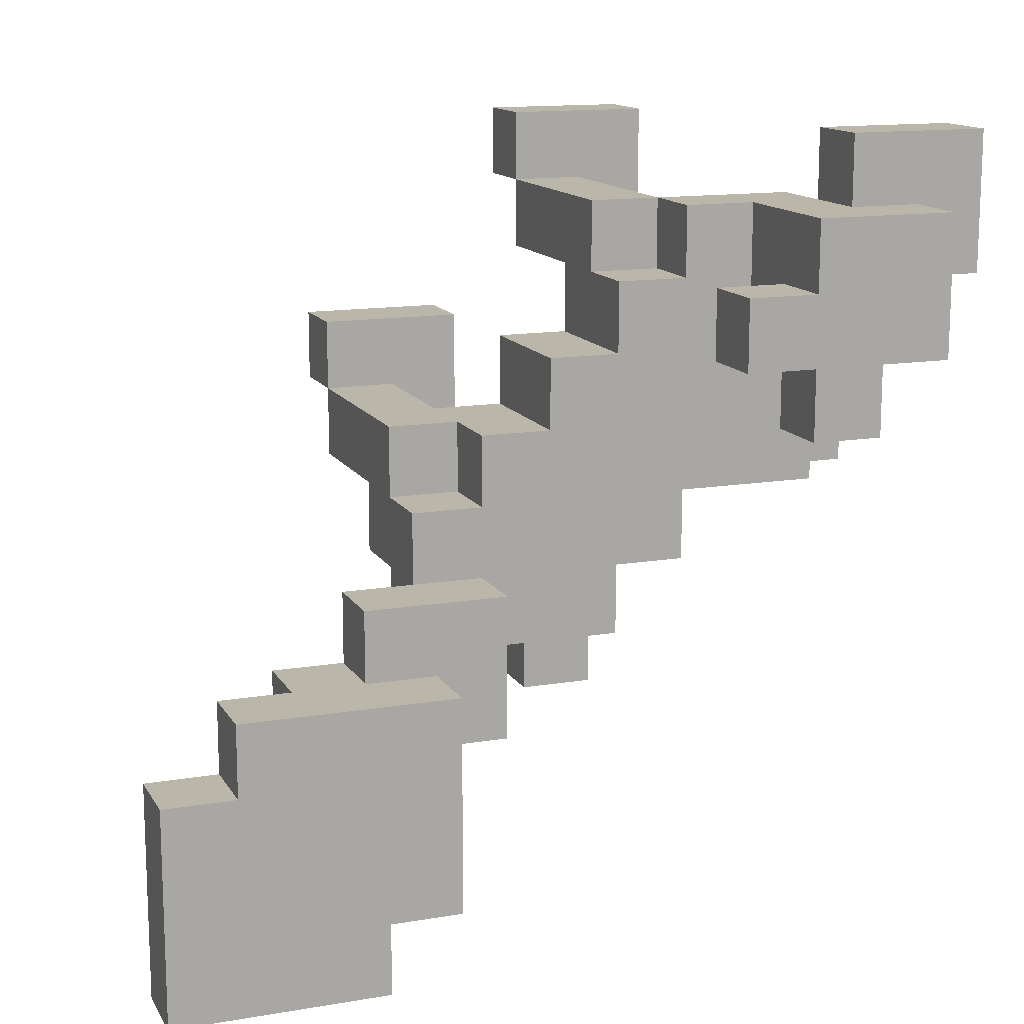
<metadata>
{"format":"obj","ext":"obj","renderer":"f3d","projection":"perspective","resolution":1024,"background":"white","views":[{"elev":13.9,"azim":159.5,"up":"+Z"}]}
</metadata>
<code>
o
v -0.2 -0.7 0.2
v -0.2 -0.7 -5.96e-08
v -0.2 -0.6 0.2
v -0.2 -0.6 -5.96e-08
v -0.2 -0.2 0.5
v -0.2 -0.2 0.4
v -0.2 -0.2 0.3
v -0.2 -0.1 0.5
v -0.2 -0.1 0.4
v -0.2 -0.1 0.3
v -0.1 -0.6 0.1
v -0.1 -0.6 -5.96e-08
v -0.1 -0.4 0.1
v -0.1 -0.4 -5.96e-08
v -0.1 -0.3 0.3
v -0.1 -0.3 0.1
v -0.1 -0.3 -5.96e-08
v -0.1 -0.2 0.3
v -0.1 -0.2 0.2
v -0.1 -0.2 0.1
v -0.1 -0.1 0.4
v -0.1 -0.1 0.3
v -0.1 0 0.4
v -0.1 0 0.2
v 5.96e-08 -0.4 0.2
v 5.96e-08 -0.4 0.1
v 5.96e-08 -0.3 0.4
v 5.96e-08 -0.3 0.3
v 5.96e-08 -0.3 0.2
v 5.96e-08 -0.3 0.1
v 5.96e-08 -0.3 -5.96e-08
v 5.96e-08 -0.2 0.4
v 5.96e-08 -0.2 0.3
v 5.96e-08 -0.2 0.1
v 5.96e-08 -0.2 -5.96e-08
v 5.96e-08 -0.1 0.2
v 5.96e-08 -0.1 0.1
v 5.96e-08 0 0.2
v 5.96e-08 0 0.1
v 0.1 -0.7 0.5
v 0.1 -0.7 0.3
v 0.1 -0.6 0.5
v 0.1 -0.6 0.3
v 0.1 -0.4 0.3
v 0.1 -0.4 0.2
v 0.1 -0.3 0.3
v 0.1 -0.3 0.2
v 0.2 -0.7 -0.1
v 0.2 -0.7 -0.3
v 0.2 -0.6 0.4
v 0.2 -0.6 0.3
v 0.2 -0.6 -0.1
v 0.2 -0.6 -0.3
v 0.2 -0.4 0.4
v 0.2 -0.4 0.3
v 0.2 -0.4 -5.96e-08
v 0.2 -0.4 -0.1
v 0.2 -0.3 0.4
v 0.2 -0.3 0.3
v 0.2 -0.2 -5.96e-08
v 0.2 -0.2 -0.1
v 0.3 -0.6 -0.2
v 0.3 -0.6 -0.3
v 0.3 -0.4 -0.1
v 0.3 -0.4 -0.2
v 0.3 -0.4 -0.3
v 0.3 -0.3 -0.2
v 0.3 -0.3 -0.3
v 0.3 -0.2 -0.1
v 0.3 -0.2 -0.2
v 0.4 -0.7 0.2
v 0.4 -0.7 -5.96e-08
v 0.4 -0.6 0.2
v 0.4 -0.6 -5.96e-08
v 0.5 -0.6 0.1
v 0.5 -0.6 -5.96e-08
v 0.5 -0.4 0.1
v 0.5 -0.4 -5.96e-08
v 0.5 -0.2 -0.1
v 0.5 -0.2 -0.2
v 0.5 -0.2 -0.3
v 0.5 -0.1 -0.1
v 0.5 -0.1 -0.3
v 0.6 -0.2 -0.3
v 0.6 -0.2 -0.4
v 0.6 -0.1 -0.2
v 0.6 -0.1 -0.3
v 0.6 -0.1 -0.4
v 0.6 -0.1 -0.5
v 0.6 0 -0.2
v 0.6 0 -0.5
v 0.7 -0.1 -0.5
v 0.7 -0.1 -0.6
v 0.7 0 -0.5
v 0.7 0 -0.6
v -0.1 -0.7 0.1
v -0.1 -0.7 -5.96e-08
v -0.1 -0.6 0.1
v -0.1 -0.6 -5.96e-08
v 5.96e-08 -0.7 0.2
v 5.96e-08 -0.7 0.1
v 5.96e-08 -0.6 0.2
v 5.96e-08 -0.6 0.1
v 5.96e-08 -0.6 -5.96e-08
v 5.96e-08 -0.4 0.1
v 5.96e-08 -0.4 -5.96e-08
v 5.96e-08 -0.2 0.5
v 5.96e-08 -0.2 0.4
v 5.96e-08 -0.1 0.5
v 5.96e-08 -0.1 0.4
v 0.1 -0.2 0.4
v 0.1 -0.2 0.2
v 0.1 -0.1 0.3
v 0.1 -0.1 0.2
v 0.1 -0.1 0.1
v 0.1 0 0.4
v 0.1 0 0.3
v 0.1 0 0.2
v 0.1 0 0.1
v 0.2 -0.7 0.4
v 0.2 -0.7 0.3
v 0.2 -0.6 0.4
v 0.2 -0.6 0.3
v 0.2 -0.3 0.4
v 0.2 -0.3 0.3
v 0.2 -0.2 0.4
v 0.2 -0.2 0.3
v 0.2 -0.1 0.3
v 0.2 -0.1 0.2
v 0.2 0 0.3
v 0.2 0 0.2
v 0.3 -0.7 0.5
v 0.3 -0.7 0.4
v 0.3 -0.7 -0.2
v 0.3 -0.7 -0.3
v 0.3 -0.6 0.5
v 0.3 -0.6 0.4
v 0.3 -0.6 0.3
v 0.3 -0.6 -0.2
v 0.3 -0.6 -0.3
v 0.3 -0.4 0.4
v 0.3 -0.4 0.3
v 0.3 -0.4 0.2
v 0.3 -0.3 0.4
v 0.3 -0.3 0.3
v 0.3 -0.2 0.3
v 0.3 -0.2 0.2
v 0.4 -0.7 -0.1
v 0.4 -0.7 -0.2
v 0.4 -0.6 -0.1
v 0.4 -0.6 -0.2
v 0.4 -0.6 -0.3
v 0.4 -0.4 0.2
v 0.4 -0.4 0.1
v 0.4 -0.4 -0.2
v 0.4 -0.4 -0.3
v 0.4 -0.3 -0.2
v 0.4 -0.3 -0.3
v 0.4 -0.2 0.2
v 0.4 -0.2 0.1
v 0.5 -0.7 0.1
v 0.5 -0.7 -5.96e-08
v 0.5 -0.6 0.1
v 0.5 -0.6 -5.96e-08
v 0.5 -0.4 -0.1
v 0.5 -0.4 -0.2
v 0.5 -0.3 0.1
v 0.5 -0.3 -5.96e-08
v 0.5 -0.3 -0.1
v 0.5 -0.3 -0.2
v 0.5 -0.2 0.1
v 0.5 -0.2 -5.96e-08
v 0.6 -0.7 0.2
v 0.6 -0.7 0.1
v 0.6 -0.6 0.2
v 0.6 -0.6 0.1
v 0.6 -0.6 -5.96e-08
v 0.6 -0.4 0.1
v 0.6 -0.4 -5.96e-08
v 0.6 -0.4 -0.1
v 0.6 -0.3 0.1
v 0.6 -0.3 -5.96e-08
v 0.6 -0.3 -0.1
v 0.6 -0.3 -0.2
v 0.6 -0.2 -5.96e-08
v 0.6 -0.2 -0.1
v 0.6 -0.2 -0.2
v 0.7 -0.2 -0.1
v 0.7 -0.2 -0.2
v 0.7 -0.2 -0.3
v 0.7 -0.2 -0.4
v 0.7 -0.1 -0.1
v 0.7 -0.1 -0.2
v 0.7 -0.1 -0.3
v 0.7 -0.1 -0.4
v 0.8 -0.2 -0.2
v 0.8 -0.2 -0.3
v 0.8 -0.1 -0.2
v 0.8 -0.1 -0.3
v 0.9 -0.1 -0.2
v 0.9 -0.1 -0.3
v 0.9 0 -0.2
v 0.9 0 -0.3
v 1 -0.1 -0.3
v 1 -0.1 -0.4
v 1 -0.1 -0.6
v 1 0 -0.3
v 1 0 -0.4
v 1 0 -0.6
v -0.2 -0.2 0.5
v -0.2 -0.1 0.5
v -0.1 -0.2 0.5
v -0.1 -0.1 0.5
v 5.96e-08 -0.2 0.5
v 5.96e-08 -0.1 0.5
v 0.1 -0.7 0.5
v 0.1 -0.6 0.5
v 0.3 -0.7 0.5
v 0.3 -0.6 0.5
v -0.1 -0.1 0.4
v -0.1 0 0.4
v 5.96e-08 -0.3 0.4
v 5.96e-08 -0.2 0.4
v 5.96e-08 -0.1 0.4
v 0.1 -0.2 0.4
v 0.1 0 0.4
v 0.2 -0.6 0.4
v 0.2 -0.4 0.4
v 0.2 -0.3 0.4
v 0.2 -0.2 0.4
v 0.3 -0.6 0.4
v 0.3 -0.4 0.4
v 0.3 -0.3 0.4
v -0.1 -0.3 0.3
v -0.1 -0.2 0.3
v 5.96e-08 -0.3 0.3
v 5.96e-08 -0.2 0.3
v 0.1 -0.4 0.3
v 0.1 -0.3 0.3
v 0.1 -0.1 0.3
v 0.1 0 0.3
v 0.2 -0.4 0.3
v 0.2 -0.3 0.3
v 0.2 -0.2 0.3
v 0.2 -0.1 0.3
v 0.2 0 0.3
v 0.3 -0.3 0.3
v 0.3 -0.2 0.3
v -0.2 -0.7 0.2
v -0.2 -0.6 0.2
v 5.96e-08 -0.7 0.2
v 5.96e-08 -0.6 0.2
v 5.96e-08 -0.4 0.2
v 5.96e-08 -0.3 0.2
v 0.1 -0.4 0.2
v 0.1 -0.3 0.2
v 0.3 -0.4 0.2
v 0.3 -0.2 0.2
v 0.4 -0.7 0.2
v 0.4 -0.6 0.2
v 0.4 -0.4 0.2
v 0.4 -0.2 0.2
v 0.6 -0.7 0.2
v 0.6 -0.6 0.2
v -0.1 -0.6 0.1
v -0.1 -0.4 0.1
v -0.1 -0.3 0.1
v 5.96e-08 -0.6 0.1
v 5.96e-08 -0.4 0.1
v 5.96e-08 -0.3 0.1
v 0.4 -0.4 0.1
v 0.4 -0.2 0.1
v 0.5 -0.6 0.1
v 0.5 -0.4 0.1
v 0.5 -0.3 0.1
v 0.5 -0.2 0.1
v 0.6 -0.6 0.1
v 0.6 -0.4 0.1
v 0.6 -0.3 0.1
v 0.5 -0.3 -5.96e-08
v 0.5 -0.2 -5.96e-08
v 0.6 -0.3 -5.96e-08
v 0.6 -0.2 -5.96e-08
v 0.2 -0.7 -0.1
v 0.2 -0.6 -0.1
v 0.4 -0.7 -0.1
v 0.4 -0.6 -0.1
v 0.5 -0.2 -0.1
v 0.5 -0.1 -0.1
v 0.6 -0.2 -0.1
v 0.7 -0.2 -0.1
v 0.7 -0.1 -0.1
v 0.3 -0.6 -0.2
v 0.3 -0.4 -0.2
v 0.4 -0.6 -0.2
v 0.4 -0.4 -0.2
v 0.6 -0.1 -0.2
v 0.6 0 -0.2
v 0.7 -0.2 -0.2
v 0.7 -0.1 -0.2
v 0.8 -0.2 -0.2
v 0.8 -0.1 -0.2
v 0.9 -0.1 -0.2
v 0.9 0 -0.2
v 0.9 -0.1 -0.3
v 0.9 0 -0.3
v 1 -0.1 -0.3
v 1 0 -0.3
v 0.2 -0.7 0.4
v 0.2 -0.6 0.4
v 0.3 -0.7 0.4
v 0.3 -0.6 0.4
v -0.2 -0.2 0.3
v -0.2 -0.1 0.3
v -0.1 -0.2 0.3
v -0.1 -0.1 0.3
v 0.1 -0.7 0.3
v 0.1 -0.6 0.3
v 0.2 -0.7 0.3
v 0.2 -0.6 0.3
v 0.2 -0.4 0.3
v 0.3 -0.6 0.3
v 0.3 -0.4 0.3
v -0.1 -0.2 0.2
v -0.1 0 0.2
v 5.96e-08 -0.1 0.2
v 5.96e-08 0 0.2
v 0.1 -0.2 0.2
v 0.1 -0.1 0.2
v 0.1 0 0.2
v 0.2 -0.1 0.2
v 0.2 0 0.2
v -0.1 -0.7 0.1
v -0.1 -0.6 0.1
v -0.1 -0.3 0.1
v -0.1 -0.2 0.1
v 5.96e-08 -0.7 0.1
v 5.96e-08 -0.6 0.1
v 5.96e-08 -0.3 0.1
v 5.96e-08 -0.2 0.1
v 5.96e-08 -0.1 0.1
v 5.96e-08 0 0.1
v 0.1 -0.1 0.1
v 0.1 0 0.1
v 0.5 -0.7 0.1
v 0.5 -0.6 0.1
v 0.6 -0.7 0.1
v 0.6 -0.6 0.1
v -0.2 -0.7 -5.96e-08
v -0.2 -0.6 -5.96e-08
v -0.1 -0.7 -5.96e-08
v -0.1 -0.6 -5.96e-08
v -0.1 -0.4 -5.96e-08
v -0.1 -0.3 -5.96e-08
v 5.96e-08 -0.6 -5.96e-08
v 5.96e-08 -0.4 -5.96e-08
v 5.96e-08 -0.3 -5.96e-08
v 5.96e-08 -0.2 -5.96e-08
v 0.2 -0.4 -5.96e-08
v 0.2 -0.2 -5.96e-08
v 0.4 -0.7 -5.96e-08
v 0.4 -0.6 -5.96e-08
v 0.5 -0.7 -5.96e-08
v 0.5 -0.6 -5.96e-08
v 0.5 -0.4 -5.96e-08
v 0.6 -0.6 -5.96e-08
v 0.6 -0.4 -5.96e-08
v 0.2 -0.4 -0.1
v 0.2 -0.2 -0.1
v 0.3 -0.4 -0.1
v 0.3 -0.2 -0.1
v 0.5 -0.4 -0.1
v 0.5 -0.3 -0.1
v 0.6 -0.4 -0.1
v 0.6 -0.3 -0.1
v 0.3 -0.7 -0.2
v 0.3 -0.6 -0.2
v 0.3 -0.3 -0.2
v 0.3 -0.2 -0.2
v 0.4 -0.7 -0.2
v 0.4 -0.6 -0.2
v 0.4 -0.4 -0.2
v 0.4 -0.3 -0.2
v 0.5 -0.4 -0.2
v 0.5 -0.3 -0.2
v 0.5 -0.2 -0.2
v 0.6 -0.3 -0.2
v 0.6 -0.2 -0.2
v 0.2 -0.7 -0.3
v 0.2 -0.6 -0.3
v 0.3 -0.7 -0.3
v 0.3 -0.6 -0.3
v 0.3 -0.4 -0.3
v 0.3 -0.3 -0.3
v 0.4 -0.6 -0.3
v 0.4 -0.4 -0.3
v 0.4 -0.3 -0.3
v 0.5 -0.2 -0.3
v 0.5 -0.1 -0.3
v 0.6 -0.2 -0.3
v 0.6 -0.1 -0.3
v 0.7 -0.2 -0.3
v 0.7 -0.1 -0.3
v 0.8 -0.2 -0.3
v 0.8 -0.1 -0.3
v 0.6 -0.2 -0.4
v 0.6 -0.1 -0.4
v 0.7 -0.2 -0.4
v 0.7 -0.1 -0.4
v 0.6 -0.1 -0.5
v 0.6 0 -0.5
v 0.7 -0.1 -0.5
v 0.7 0 -0.5
v 0.7 -0.1 -0.6
v 0.7 0 -0.6
v 0.8 -0.1 -0.6
v 0.8 0 -0.6
v 1 -0.1 -0.6
v 1 0 -0.6
v 0.1 -0.7 0.5
v 0.3 -0.7 0.5
v 0.2 -0.7 0.4
v 0.3 -0.7 0.4
v 0.1 -0.7 0.3
v 0.2 -0.7 0.3
v -0.2 -0.7 0.2
v 5.96e-08 -0.7 0.2
v 0.4 -0.7 0.2
v 0.6 -0.7 0.2
v -0.1 -0.7 0.1
v 5.96e-08 -0.7 0.1
v 0.5 -0.7 0.1
v 0.6 -0.7 0.1
v -0.2 -0.7 -5.96e-08
v -0.1 -0.7 -5.96e-08
v 0.4 -0.7 -5.96e-08
v 0.5 -0.7 -5.96e-08
v 0.2 -0.7 -0.1
v 0.4 -0.7 -0.1
v 0.3 -0.7 -0.2
v 0.4 -0.7 -0.2
v 0.2 -0.7 -0.3
v 0.3 -0.7 -0.3
v 0.2 -0.6 0.4
v 0.3 -0.6 0.4
v 0.2 -0.6 0.3
v 0.3 -0.6 0.3
v -0.1 -0.6 0.1
v 5.96e-08 -0.6 0.1
v 0.5 -0.6 0.1
v 0.6 -0.6 0.1
v -0.1 -0.6 -5.96e-08
v 5.96e-08 -0.6 -5.96e-08
v 0.5 -0.6 -5.96e-08
v 0.6 -0.6 -5.96e-08
v 0.3 -0.6 -0.2
v 0.4 -0.6 -0.2
v 0.3 -0.6 -0.3
v 0.4 -0.6 -0.3
v 0.1 -0.4 0.3
v 0.2 -0.4 0.3
v 0.3 -0.4 0.3
v 5.96e-08 -0.4 0.2
v 0.1 -0.4 0.2
v 0.3 -0.4 0.2
v 0.4 -0.4 0.2
v 5.96e-08 -0.4 0.1
v 0.4 -0.4 0.1
v 0.5 -0.4 0.1
v 5.96e-08 -0.4 -5.96e-08
v 0.2 -0.4 -5.96e-08
v 0.5 -0.4 -5.96e-08
v 0.6 -0.4 -5.96e-08
v 0.2 -0.4 -0.1
v 0.3 -0.4 -0.1
v 0.5 -0.4 -0.1
v 0.6 -0.4 -0.1
v 0.3 -0.4 -0.2
v 0.4 -0.4 -0.2
v 0.5 -0.4 -0.2
v 5.96e-08 -0.3 0.4
v 0.2 -0.3 0.4
v -0.1 -0.3 0.3
v 5.96e-08 -0.3 0.3
v 0.1 -0.3 0.3
v 0.2 -0.3 0.3
v 5.96e-08 -0.3 0.2
v 0.1 -0.3 0.2
v -0.1 -0.3 0.1
v 5.96e-08 -0.3 0.1
v 0.5 -0.3 -0.1
v 0.6 -0.3 -0.1
v 0.5 -0.3 -0.2
v 0.6 -0.3 -0.2
v -0.2 -0.2 0.5
v -0.1 -0.2 0.5
v 5.96e-08 -0.2 0.5
v -0.2 -0.2 0.4
v -0.1 -0.2 0.4
v 5.96e-08 -0.2 0.4
v -0.2 -0.2 0.3
v -0.1 -0.2 0.3
v 5.96e-08 -0.2 0.3
v 0.6 -0.2 -0.1
v 0.7 -0.2 -0.1
v 0.5 -0.2 -0.2
v 0.6 -0.2 -0.2
v 0.7 -0.2 -0.2
v 0.8 -0.2 -0.2
v 0.5 -0.2 -0.3
v 0.6 -0.2 -0.3
v 0.7 -0.2 -0.3
v 0.8 -0.2 -0.3
v 0.6 -0.2 -0.4
v 0.7 -0.2 -0.4
v 0.1 -0.1 0.3
v 0.2 -0.1 0.3
v 5.96e-08 -0.1 0.2
v 0.1 -0.1 0.2
v 0.2 -0.1 0.2
v 5.96e-08 -0.1 0.1
v 0.1 -0.1 0.1
v 0.8 -0.1 -0.2
v 0.9 -0.1 -0.2
v 0.7 -0.1 -0.3
v 0.8 -0.1 -0.3
v 0.9 -0.1 -0.3
v 1 -0.1 -0.3
v 0.6 -0.1 -0.4
v 0.7 -0.1 -0.4
v 0.8 -0.1 -0.4
v 1 -0.1 -0.4
v 0.6 -0.1 -0.5
v 0.7 -0.1 -0.5
v 0.7 -0.1 -0.6
v 0.8 -0.1 -0.6
v 1 -0.1 -0.6
v 0.1 -0.6 0.5
v 0.3 -0.6 0.5
v 0.2 -0.6 0.4
v 0.3 -0.6 0.4
v 0.1 -0.6 0.3
v 0.2 -0.6 0.3
v -0.2 -0.6 0.2
v 5.96e-08 -0.6 0.2
v 0.4 -0.6 0.2
v 0.6 -0.6 0.2
v -0.1 -0.6 0.1
v 5.96e-08 -0.6 0.1
v 0.5 -0.6 0.1
v 0.6 -0.6 0.1
v -0.2 -0.6 -5.96e-08
v -0.1 -0.6 -5.96e-08
v 0.4 -0.6 -5.96e-08
v 0.5 -0.6 -5.96e-08
v 0.2 -0.6 -0.1
v 0.4 -0.6 -0.1
v 0.3 -0.6 -0.2
v 0.4 -0.6 -0.2
v 0.2 -0.6 -0.3
v 0.3 -0.6 -0.3
v 0.2 -0.3 0.4
v 0.3 -0.3 0.4
v 0.2 -0.3 0.3
v 0.3 -0.3 0.3
v -0.1 -0.3 0.1
v 5.96e-08 -0.3 0.1
v 0.5 -0.3 0.1
v 0.6 -0.3 0.1
v -0.1 -0.3 -5.96e-08
v 5.96e-08 -0.3 -5.96e-08
v 0.5 -0.3 -5.96e-08
v 0.6 -0.3 -5.96e-08
v 0.3 -0.3 -0.2
v 0.4 -0.3 -0.2
v 0.3 -0.3 -0.3
v 0.4 -0.3 -0.3
v 0.1 -0.2 0.4
v 0.2 -0.2 0.4
v 0.2 -0.2 0.3
v 0.3 -0.2 0.3
v -0.1 -0.2 0.2
v 0.1 -0.2 0.2
v 0.3 -0.2 0.2
v 0.4 -0.2 0.2
v -0.1 -0.2 0.1
v 5.96e-08 -0.2 0.1
v 0.4 -0.2 0.1
v 0.5 -0.2 0.1
v 5.96e-08 -0.2 -5.96e-08
v 0.2 -0.2 -5.96e-08
v 0.5 -0.2 -5.96e-08
v 0.6 -0.2 -5.96e-08
v 0.2 -0.2 -0.1
v 0.3 -0.2 -0.1
v 0.5 -0.2 -0.1
v 0.6 -0.2 -0.1
v 0.3 -0.2 -0.2
v 0.5 -0.2 -0.2
v -0.2 -0.1 0.5
v -0.1 -0.1 0.5
v 5.96e-08 -0.1 0.5
v -0.2 -0.1 0.4
v -0.1 -0.1 0.4
v 5.96e-08 -0.1 0.4
v -0.2 -0.1 0.3
v -0.1 -0.1 0.3
v 0.5 -0.1 -0.1
v 0.7 -0.1 -0.1
v 0.6 -0.1 -0.2
v 0.7 -0.1 -0.2
v 0.5 -0.1 -0.3
v 0.6 -0.1 -0.3
v -0.1 0 0.4
v 0.1 0 0.4
v 0.1 0 0.3
v 0.2 0 0.3
v -0.1 0 0.2
v 5.96e-08 0 0.2
v 0.1 0 0.2
v 0.2 0 0.2
v 5.96e-08 0 0.1
v 0.1 0 0.1
v 0.6 0 -0.2
v 0.9 0 -0.2
v 0.9 0 -0.3
v 1 0 -0.3
v 0.8 0 -0.4
v 1 0 -0.4
v 0.6 0 -0.5
v 0.7 0 -0.5
v 0.7 0 -0.6
v 0.8 0 -0.6
v 1 0 -0.6
f 3 2 1
f 4 2 3
f 8 6 5
f 9 7 6
f 9 6 8
f 10 7 9
f 13 12 11
f 14 12 13
f 16 14 13
f 17 14 16
f 18 16 15
f 19 16 18
f 20 16 19
f 22 19 18
f 23 22 21
f 24 19 22
f 24 22 23
f 29 26 25
f 30 26 29
f 32 28 27
f 33 28 32
f 34 31 30
f 35 31 34
f 38 37 36
f 39 37 38
f 42 41 40
f 43 41 42
f 46 45 44
f 47 45 46
f 52 49 48
f 53 49 52
f 54 51 50
f 55 51 54
f 58 55 54
f 59 55 58
f 60 57 56
f 61 57 60
f 65 63 62
f 66 63 65
f 67 65 64
f 67 66 65
f 68 66 67
f 69 67 64
f 70 67 69
f 73 72 71
f 74 72 73
f 77 76 75
f 78 76 77
f 82 80 79
f 82 81 80
f 83 81 82
f 87 85 84
f 88 85 87
f 90 87 86
f 90 89 88
f 90 88 87
f 91 89 90
f 94 93 92
f 95 93 94
f 96 97 98
f 98 97 99
f 100 101 102
f 102 101 103
f 103 104 105
f 105 104 106
f 107 108 109
f 109 108 110
f 111 112 113
f 113 112 114
f 111 113 116
f 116 113 117
f 114 115 118
f 118 115 119
f 120 121 122
f 122 121 123
f 124 125 126
f 126 125 127
f 128 129 130
f 130 129 131
f 132 133 136
f 136 133 137
f 134 135 139
f 139 135 140
f 137 138 141
f 141 138 142
f 141 142 144
f 142 143 144
f 144 143 145
f 145 143 146
f 146 143 147
f 148 149 150
f 150 149 151
f 151 152 155
f 155 152 156
f 155 156 157
f 157 156 158
f 153 154 159
f 159 154 160
f 161 162 163
f 163 162 164
f 165 166 169
f 169 166 170
f 167 168 171
f 171 168 172
f 173 174 175
f 175 174 176
f 176 177 178
f 178 177 179
f 178 179 181
f 179 180 181
f 181 180 182
f 182 180 183
f 183 184 185
f 182 183 185
f 185 184 186
f 186 184 187
f 188 189 192
f 192 189 193
f 190 191 194
f 194 191 195
f 196 197 198
f 198 197 199
f 200 201 202
f 202 201 203
f 204 205 207
f 205 206 208
f 207 205 208
f 208 206 209
f 212 211 210
f 213 211 212
f 214 213 212
f 215 213 214
f 218 217 216
f 219 217 218
f 224 221 220
f 225 223 222
f 225 224 223
f 226 221 224
f 226 224 225
f 229 225 222
f 230 225 229
f 231 228 227
f 232 229 228
f 232 228 231
f 233 229 232
f 236 235 234
f 237 235 236
f 242 239 238
f 243 239 242
f 245 241 240
f 246 241 245
f 247 244 243
f 248 244 247
f 251 250 249
f 252 250 251
f 255 254 253
f 256 254 255
f 261 258 257
f 262 258 261
f 263 260 259
f 264 260 263
f 268 266 265
f 269 267 266
f 269 266 268
f 270 267 269
f 274 272 271
f 275 272 274
f 276 272 275
f 277 274 273
f 278 275 274
f 278 274 277
f 279 275 278
f 282 281 280
f 283 281 282
f 286 285 284
f 287 285 286
f 290 289 288
f 291 289 290
f 292 289 291
f 295 294 293
f 296 294 295
f 300 298 297
f 301 300 299
f 302 298 300
f 302 300 301
f 303 298 302
f 304 298 303
f 307 306 305
f 308 306 307
f 309 310 311
f 311 310 312
f 313 314 315
f 315 314 316
f 317 318 319
f 319 318 320
f 320 321 322
f 322 321 323
f 324 325 326
f 326 325 327
f 324 326 328
f 328 326 329
f 329 330 331
f 331 330 332
f 333 334 337
f 337 334 338
f 335 336 339
f 339 336 340
f 341 342 343
f 343 342 344
f 345 346 347
f 347 346 348
f 349 350 351
f 351 350 352
f 352 353 355
f 353 354 356
f 355 353 356
f 356 354 357
f 357 358 359
f 356 357 359
f 359 358 360
f 361 362 363
f 363 362 364
f 364 365 366
f 366 365 367
f 368 369 370
f 370 369 371
f 372 373 374
f 374 373 375
f 376 377 380
f 380 377 381
f 378 379 383
f 382 383 384
f 383 379 385
f 384 383 385
f 385 379 386
f 385 386 387
f 387 386 388
f 389 390 391
f 391 390 392
f 392 393 395
f 393 394 396
f 395 393 396
f 396 394 397
f 398 399 400
f 400 399 401
f 402 403 404
f 404 403 405
f 406 407 408
f 408 407 409
f 410 411 412
f 412 411 413
f 414 415 416
f 416 415 417
f 416 417 418
f 418 417 419
f 422 421 420
f 423 421 422
f 424 422 420
f 425 422 424
f 430 427 426
f 431 427 430
f 432 429 428
f 433 429 432
f 434 430 426
f 435 430 434
f 436 432 428
f 437 432 436
f 440 439 438
f 441 439 440
f 442 440 438
f 443 440 442
f 446 445 444
f 447 445 446
f 452 449 448
f 453 449 452
f 454 451 450
f 455 451 454
f 458 457 456
f 459 457 458
f 464 461 460
f 464 462 461
f 465 462 464
f 467 464 463
f 467 466 465
f 467 465 464
f 468 466 467
f 470 468 467
f 470 469 468
f 471 469 470
f 472 469 471
f 474 473 472
f 474 472 471
f 475 473 474
f 476 473 475
f 477 473 476
f 478 476 475
f 479 476 478
f 480 476 479
f 484 482 481
f 485 482 484
f 486 482 485
f 487 484 483
f 487 485 484
f 488 485 487
f 489 487 483
f 490 487 489
f 493 492 491
f 494 492 493
f 498 496 495
f 499 497 496
f 499 496 498
f 500 497 499
f 501 499 498
f 501 500 499
f 502 500 501
f 503 500 502
f 507 505 504
f 508 505 507
f 510 507 506
f 510 509 508
f 510 508 507
f 511 509 510
f 512 509 511
f 513 509 512
f 514 512 511
f 515 512 514
f 519 517 516
f 520 517 519
f 521 519 518
f 522 519 521
f 526 524 523
f 527 524 526
f 530 526 525
f 530 528 527
f 530 527 526
f 531 528 530
f 532 528 531
f 533 530 529
f 533 531 530
f 534 531 533
f 535 531 534
f 536 532 531
f 536 531 535
f 537 532 536
f 538 539 540
f 540 539 541
f 538 540 542
f 542 540 543
f 544 545 548
f 548 545 549
f 546 547 550
f 550 547 551
f 544 548 552
f 552 548 553
f 546 550 554
f 554 550 555
f 556 557 558
f 558 557 559
f 556 558 560
f 560 558 561
f 562 563 564
f 564 563 565
f 566 567 570
f 570 567 571
f 568 569 572
f 572 569 573
f 574 575 576
f 576 575 577
f 578 579 580
f 578 580 583
f 580 581 583
f 583 581 584
f 582 583 586
f 584 585 586
f 583 584 586
f 586 585 587
f 587 585 588
f 588 589 590
f 587 588 590
f 590 589 591
f 591 589 592
f 592 593 594
f 591 592 594
f 594 593 595
f 595 593 596
f 596 593 597
f 595 596 598
f 598 596 599
f 600 601 603
f 601 602 604
f 603 601 604
f 604 602 605
f 603 604 606
f 606 604 607
f 608 609 610
f 610 609 611
f 608 610 612
f 612 610 613
f 614 615 616
f 614 616 618
f 616 617 618
f 618 617 619
f 619 617 620
f 620 617 621
f 619 620 622
f 622 620 623
f 624 625 626
f 624 626 628
f 626 627 628
f 628 627 629
f 624 628 630
f 630 628 631
f 631 628 632
f 628 629 633
f 632 628 633
f 633 629 634

</code>
